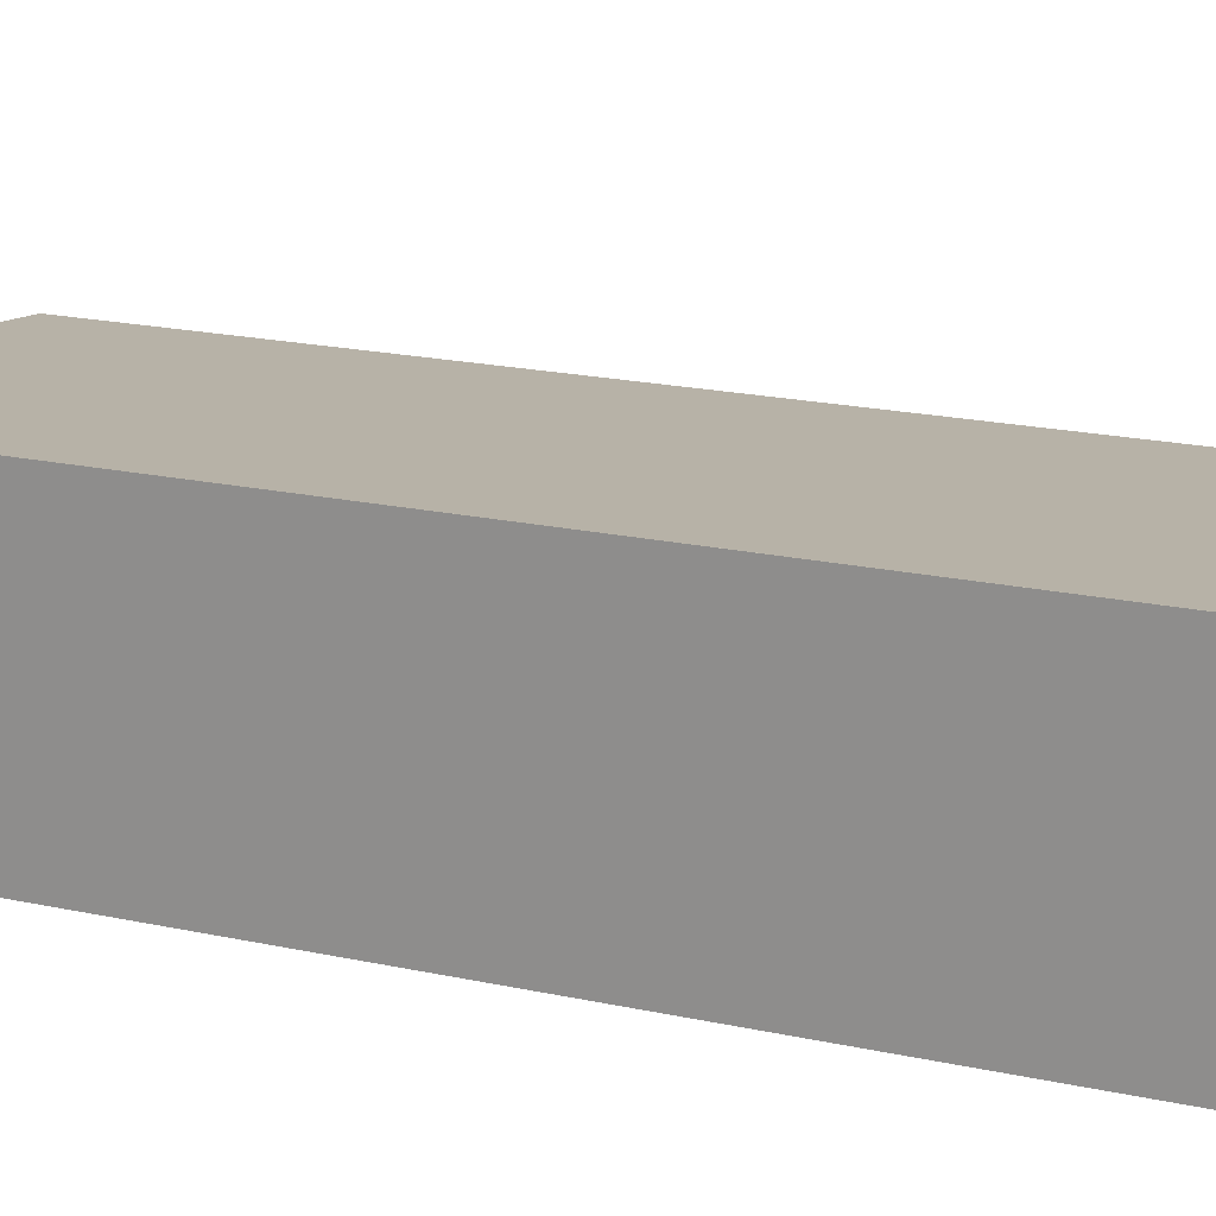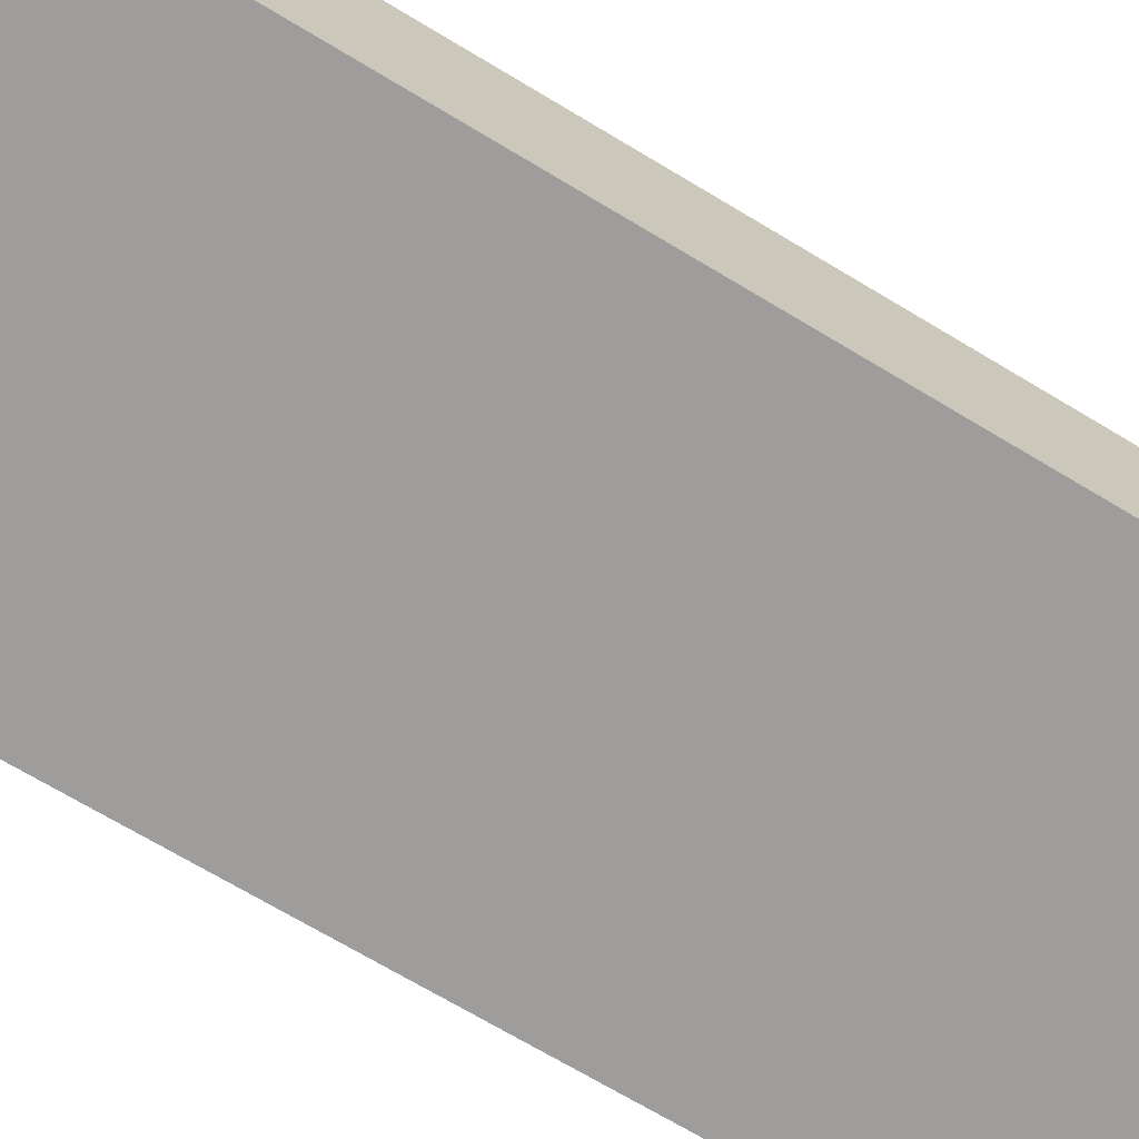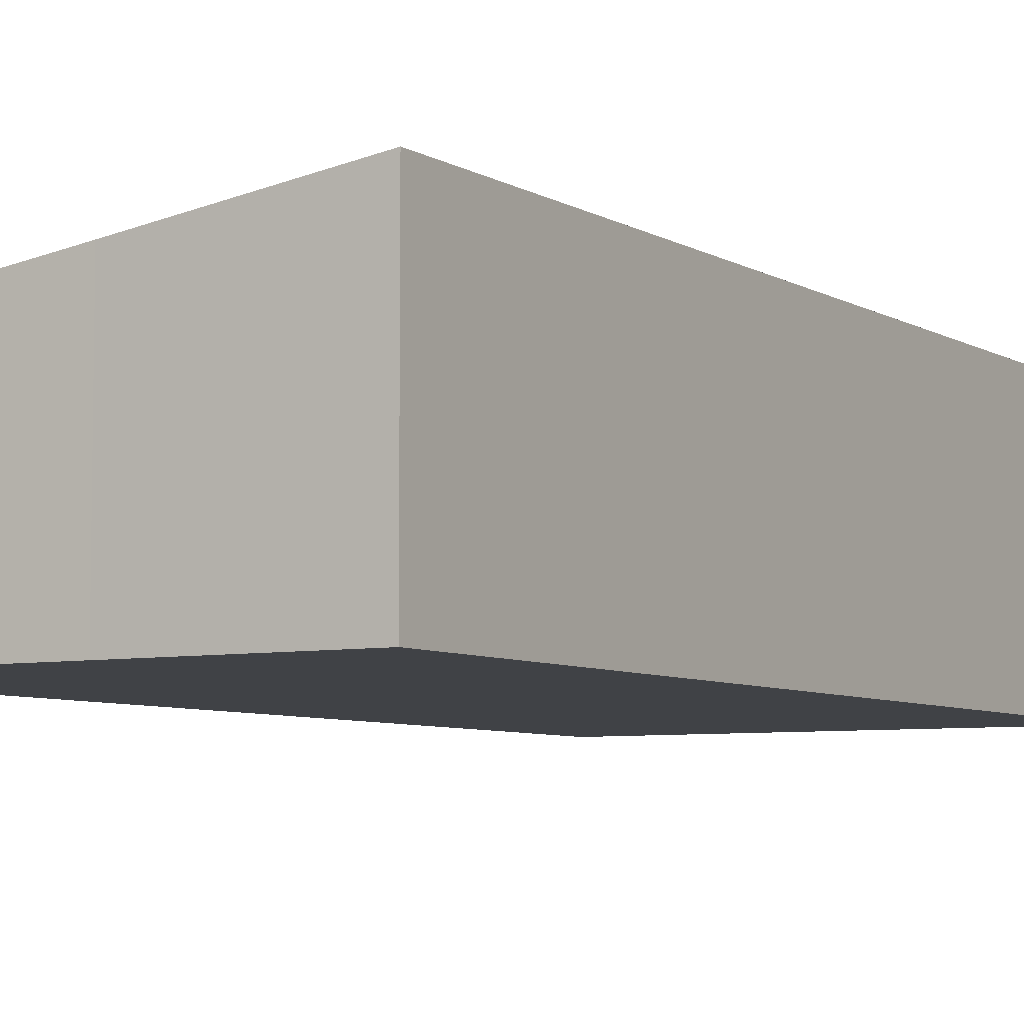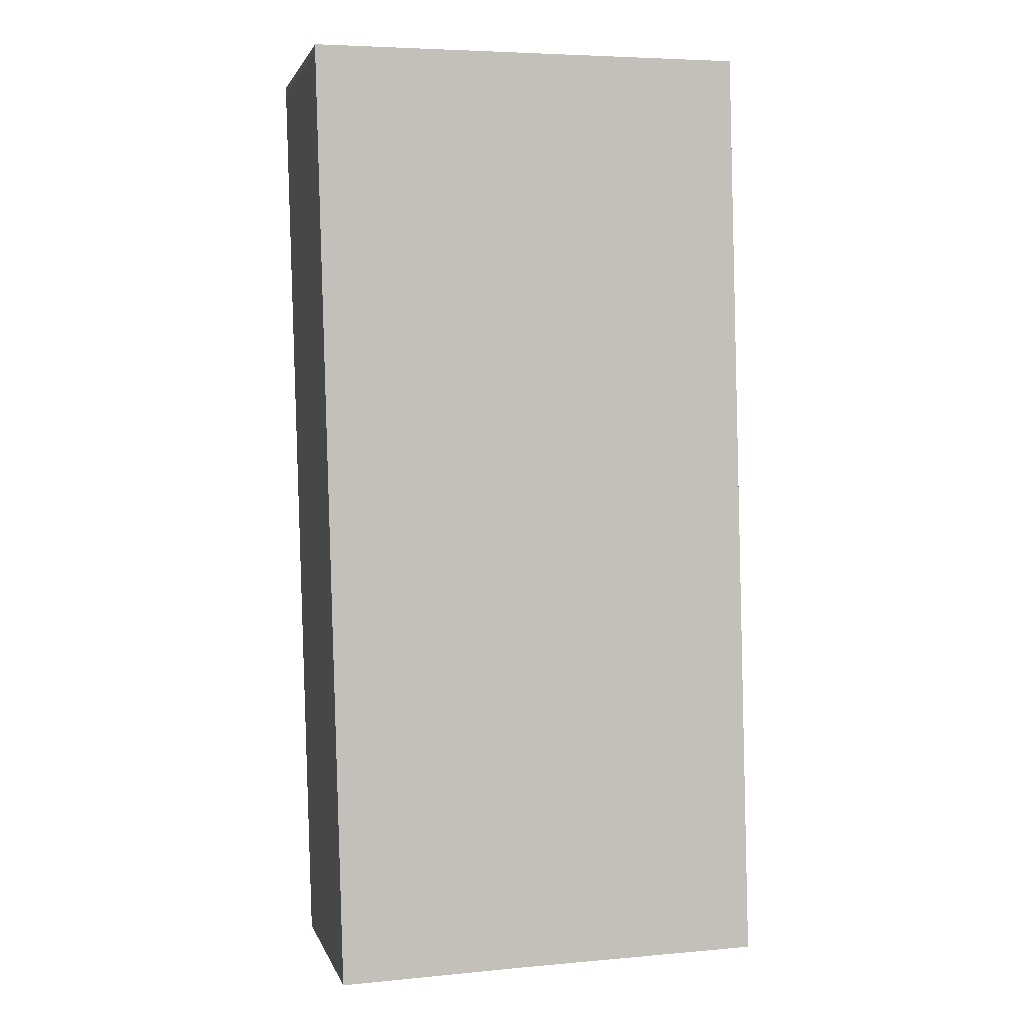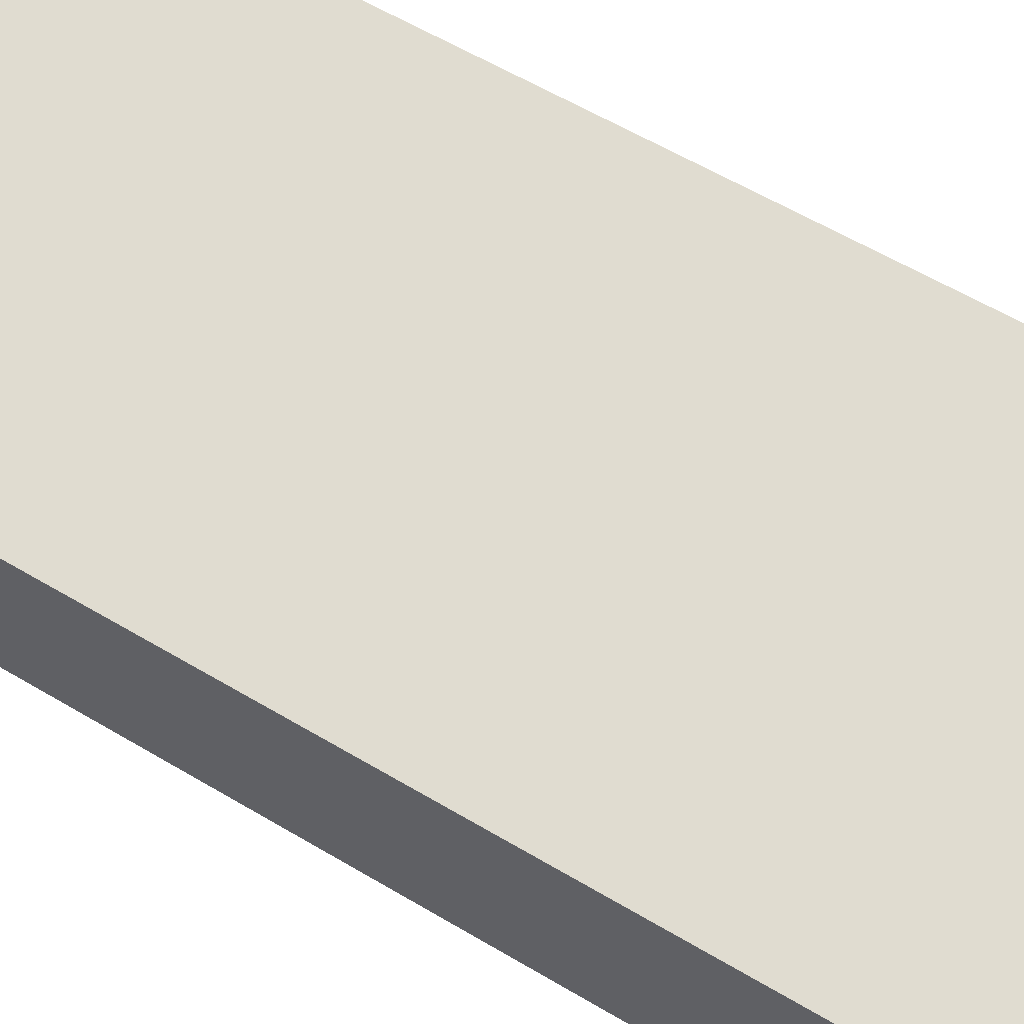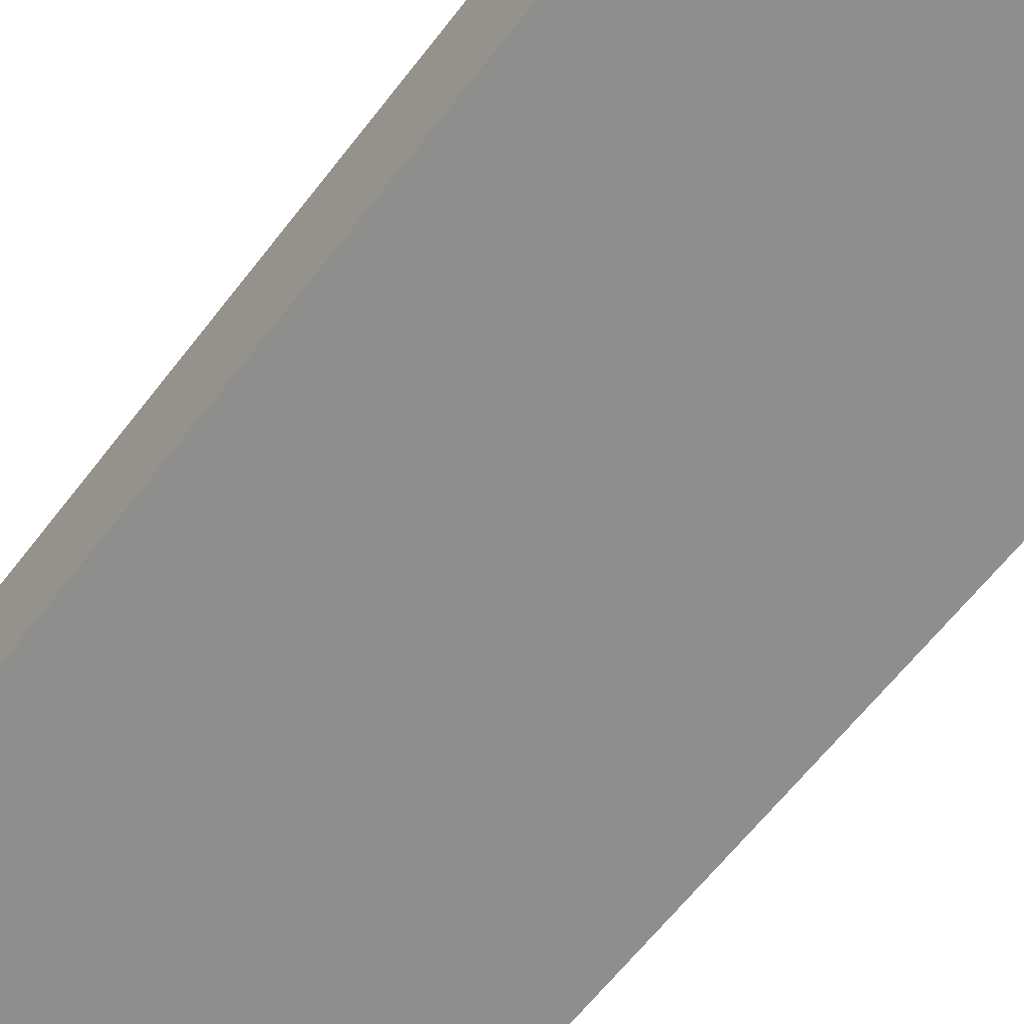
<metadata>
{"format":"obj","ext":"obj","renderer":"f3d","projection":"perspective","resolution":1024,"background":"white","views":[{"elev":19.8,"azim":-69.6,"up":"+Y"},{"elev":-70.6,"azim":57.5,"up":"+Y"},{"elev":-6.3,"azim":-150.6,"up":"+Y"},{"elev":2.3,"azim":-13.5,"up":"+Z"},{"elev":60.9,"azim":119.6,"up":"+Y"},{"elev":-64.8,"azim":140.5,"up":"+Y"}]}
</metadata>
<code>
v  0.006 5.891 0.174
v  0.602 5.891 -22.75
v  0 5.892 3.608e-16
v  0.006 5.891 0.189
v  0.715 5.789 0.194
v  5.129 5.24 -22.6
v  10.55 4.378 0.257
v  11.13 4.375 -21.61
v  11.16 4.375 -22.45
v  0.006 -1.065e-17 0.174
v  0.006 -1.157e-17 0.189
v  0 0 0
v  0.602 1.393e-15 -22.75
v  10.55 -1.574e-17 0.257
v  0.715 -1.188e-17 0.194
v  11.13 1.323e-15 -21.61
v  11.16 1.374e-15 -22.45
v  5.129 1.384e-15 -22.6
g defaultobject
f 1 2 3
f 2 1 4
f 2 4 5
f 2 5 6
f 6 5 7
f 6 7 8
f 6 8 9
f 10 4 1
f 4 10 11
f 12 1 3
f 1 12 10
f 2 12 3
f 12 2 13
f 11 5 4
f 5 11 7
f 7 11 14
f 14 11 15
f 14 8 7
f 8 14 16
f 8 16 9
f 9 16 17
f 17 6 9
f 6 17 18
f 6 18 2
f 2 18 13
f 16 18 17
f 18 16 14
f 18 14 13
f 13 14 12
f 12 14 15
f 12 15 10
f 10 15 11

</code>
